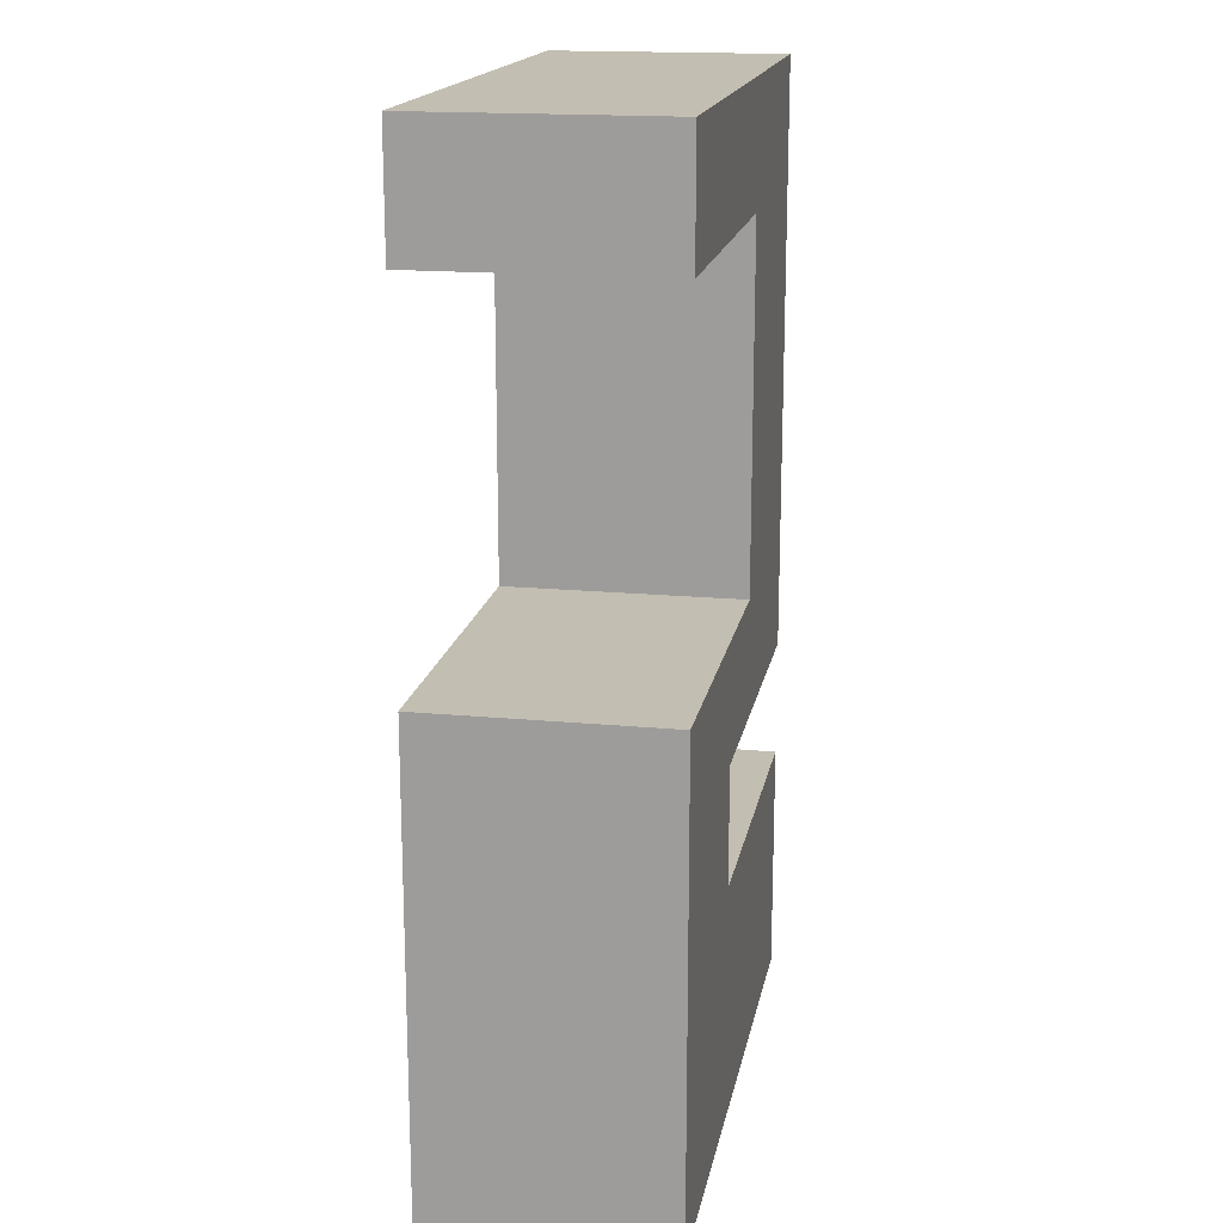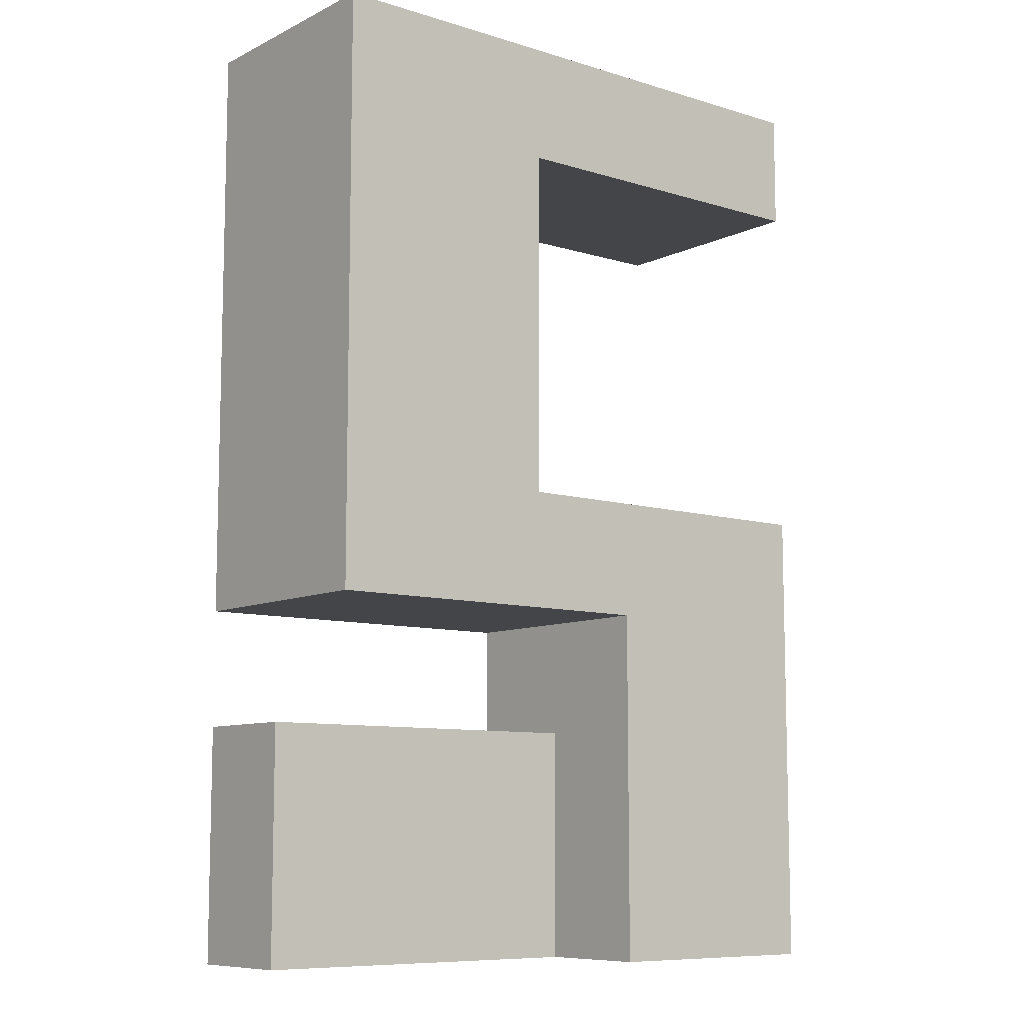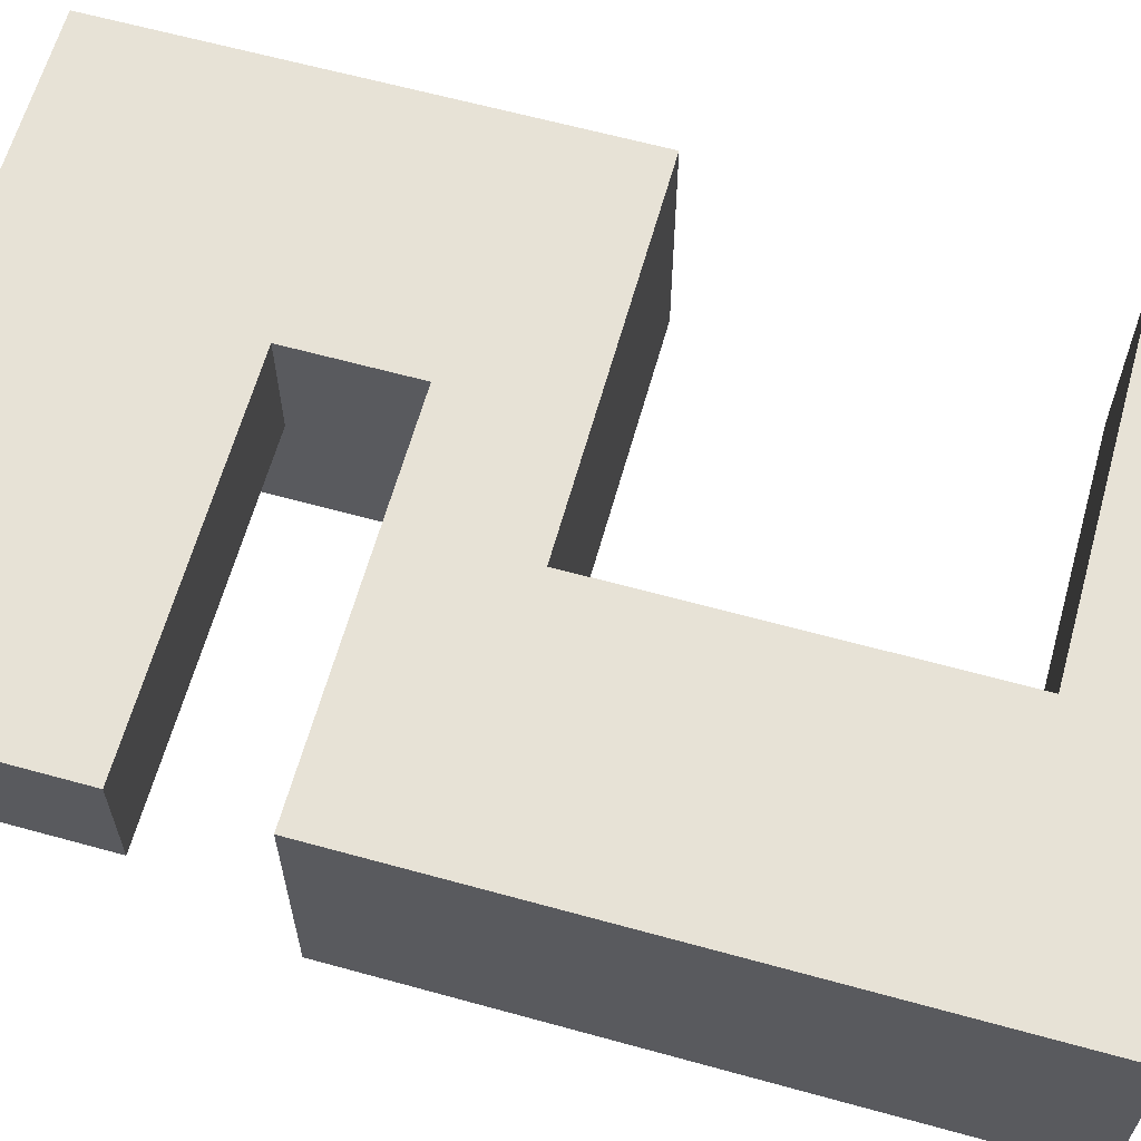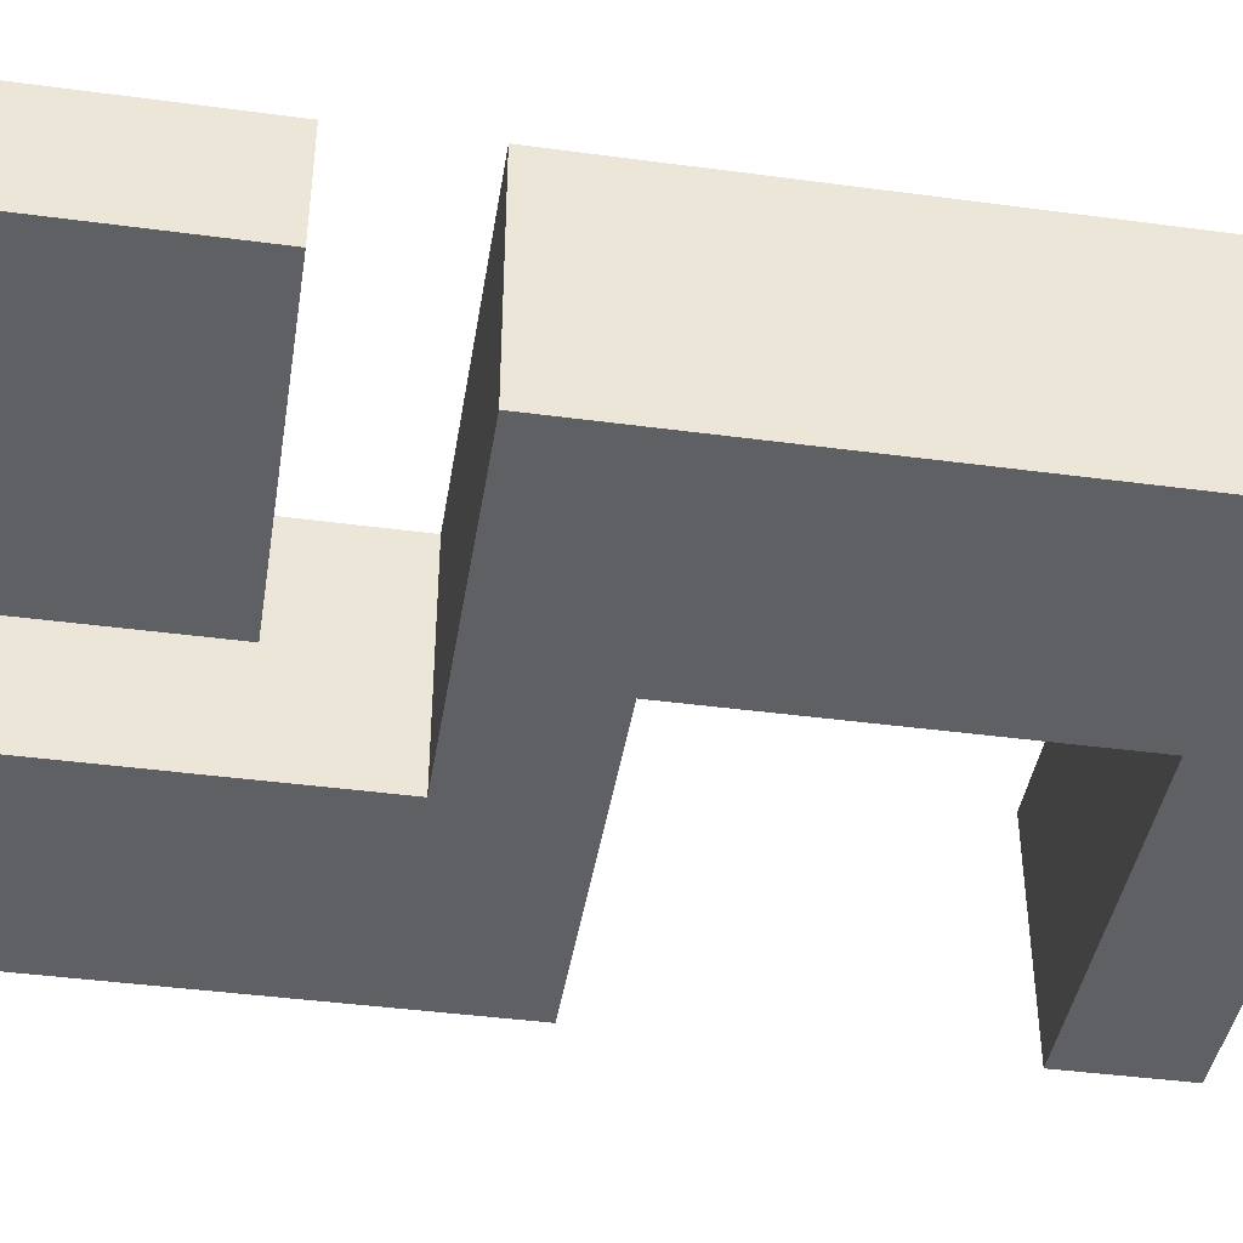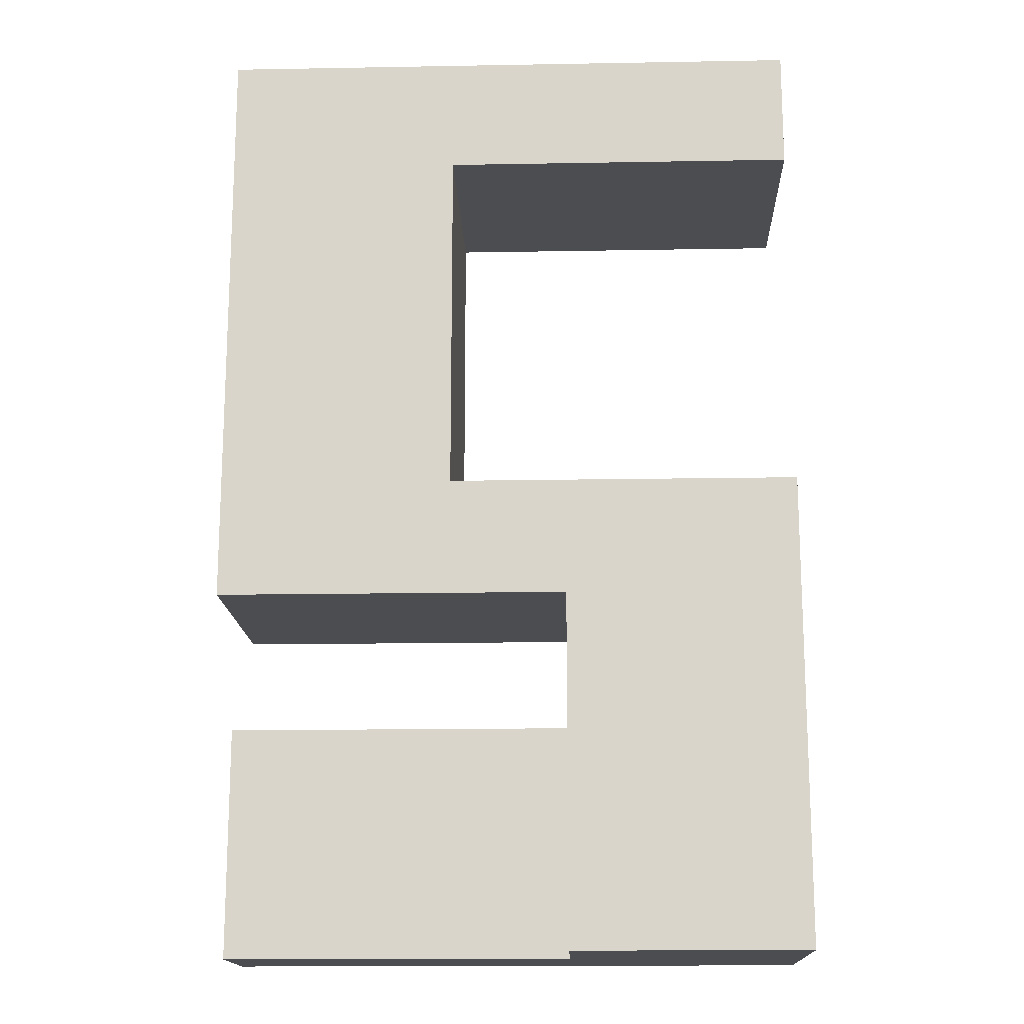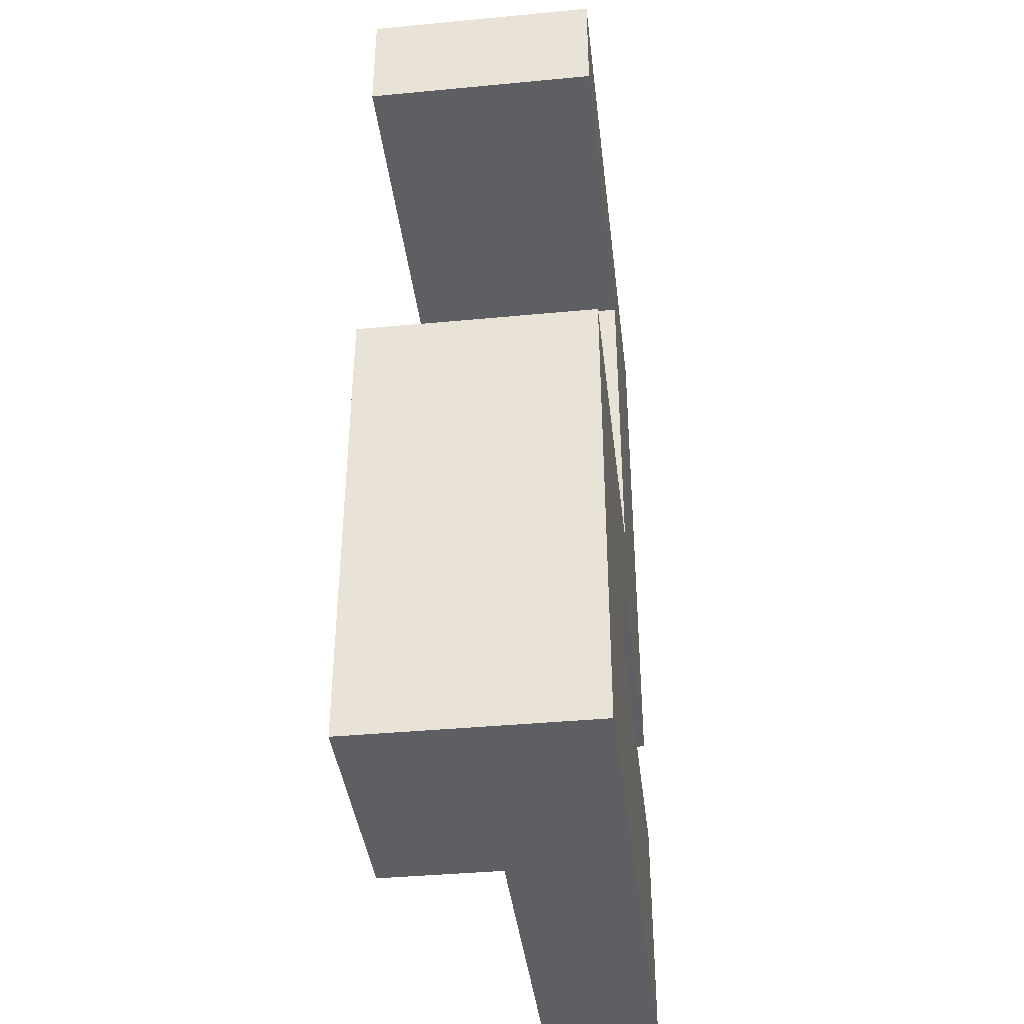
<metadata>
{"format":"obj","ext":"obj","renderer":"f3d","projection":"perspective","resolution":1024,"background":"white","views":[{"elev":17.3,"azim":-79.4,"up":"+Y"},{"elev":-9.1,"azim":141.2,"up":"+Y"},{"elev":63.1,"azim":105.6,"up":"+Z"},{"elev":-42.2,"azim":80.9,"up":"+Z"},{"elev":-16.0,"azim":-177.9,"up":"+Y"},{"elev":-39.6,"azim":-83.3,"up":"+Y"}]}
</metadata>
<code>
v -8.5 0 1
v -8.5 0 -0
v -8.5 0 -1
v -8.5 4 1
v -8.5 4 -0
v -8.5 4 -1
v -8.5 7 1
v -8.5 7 -0
v -8.5 7 -1
v -8.5 8 1
v -8.5 8 -0
v -8.5 8 -1
v -5.5 4 1
v -5.5 4 -0
v -5.5 4 -1
v -5.5 7 1
v -5.5 7 -0
v -5.5 7 -1
v -6.5 0 -0
v -6.5 0 -1
v -6.5 2 1
v -6.5 2 -0
v -6.5 3 1
v -6.5 3 -0
v -6.5 3 -1
v -3.5 0 1
v -3.5 0 -0
v -3.5 2 1
v -3.5 2 -0
v -3.5 3 1
v -3.5 3 -0
v -3.5 3 -1
v -3.5 8 1
v -3.5 8 -0
v -3.5 8 -1
v -8.5 0 1
v -8.5 4 1
v -8.5 7 1
v -8.5 8 1
v -6.5 2 1
v -6.5 3 1
v -5.5 4 1
v -5.5 7 1
v -3.5 0 1
v -3.5 2 1
v -3.5 3 1
v -3.5 8 1
v -6.5 0 -0
v -6.5 2 -0
v -3.5 0 -0
v -3.5 2 -0
v -8.5 0 -1
v -8.5 4 -1
v -8.5 7 -1
v -8.5 8 -1
v -6.5 0 -1
v -6.5 3 -1
v -5.5 4 -1
v -5.5 7 -1
v -3.5 3 -1
v -3.5 8 -1
v -8.5 0 1
v -3.5 0 1
v -8.5 0 -0
v -6.5 0 -0
v -3.5 0 -0
v -8.5 0 -1
v -6.5 0 -1
v -6.5 3 1
v -3.5 3 1
v -6.5 3 -0
v -3.5 3 -0
v -6.5 3 -1
v -3.5 3 -1
v -8.5 7 1
v -5.5 7 1
v -8.5 7 -0
v -5.5 7 -0
v -8.5 7 -1
v -5.5 7 -1
v -6.5 2 1
v -3.5 2 1
v -6.5 2 -0
v -3.5 2 -0
v -8.5 4 1
v -5.5 4 1
v -8.5 4 -0
v -5.5 4 -0
v -8.5 4 -1
v -5.5 4 -1
v -8.5 8 1
v -3.5 8 1
v -8.5 8 -0
v -3.5 8 -0
v -8.5 8 -1
v -3.5 8 -1
f 4 2 1
f 5 3 2
f 5 2 4
f 6 3 5
f 10 8 7
f 11 9 8
f 11 8 10
f 12 9 11
f 16 14 13
f 17 15 14
f 17 14 16
f 18 15 17
f 19 20 22
f 21 22 23
f 22 20 24
f 23 22 24
f 24 20 25
f 26 27 28
f 28 27 29
f 30 31 33
f 31 32 34
f 33 31 34
f 34 32 35
f 40 37 36
f 41 37 40
f 42 37 41
f 43 39 38
f 44 40 36
f 45 40 44
f 46 42 41
f 46 43 42
f 47 39 43
f 47 43 46
f 48 49 50
f 50 49 51
f 52 53 56
f 56 53 57
f 57 53 58
f 54 55 59
f 57 58 60
f 58 59 60
f 59 55 61
f 60 59 61
f 64 63 62
f 65 63 64
f 66 63 65
f 67 65 64
f 68 65 67
f 71 70 69
f 72 70 71
f 73 72 71
f 74 72 73
f 77 76 75
f 78 76 77
f 79 78 77
f 80 78 79
f 81 82 83
f 83 82 84
f 85 86 87
f 87 86 88
f 87 88 89
f 89 88 90
f 91 92 93
f 93 92 94
f 93 94 95
f 95 94 96

</code>
